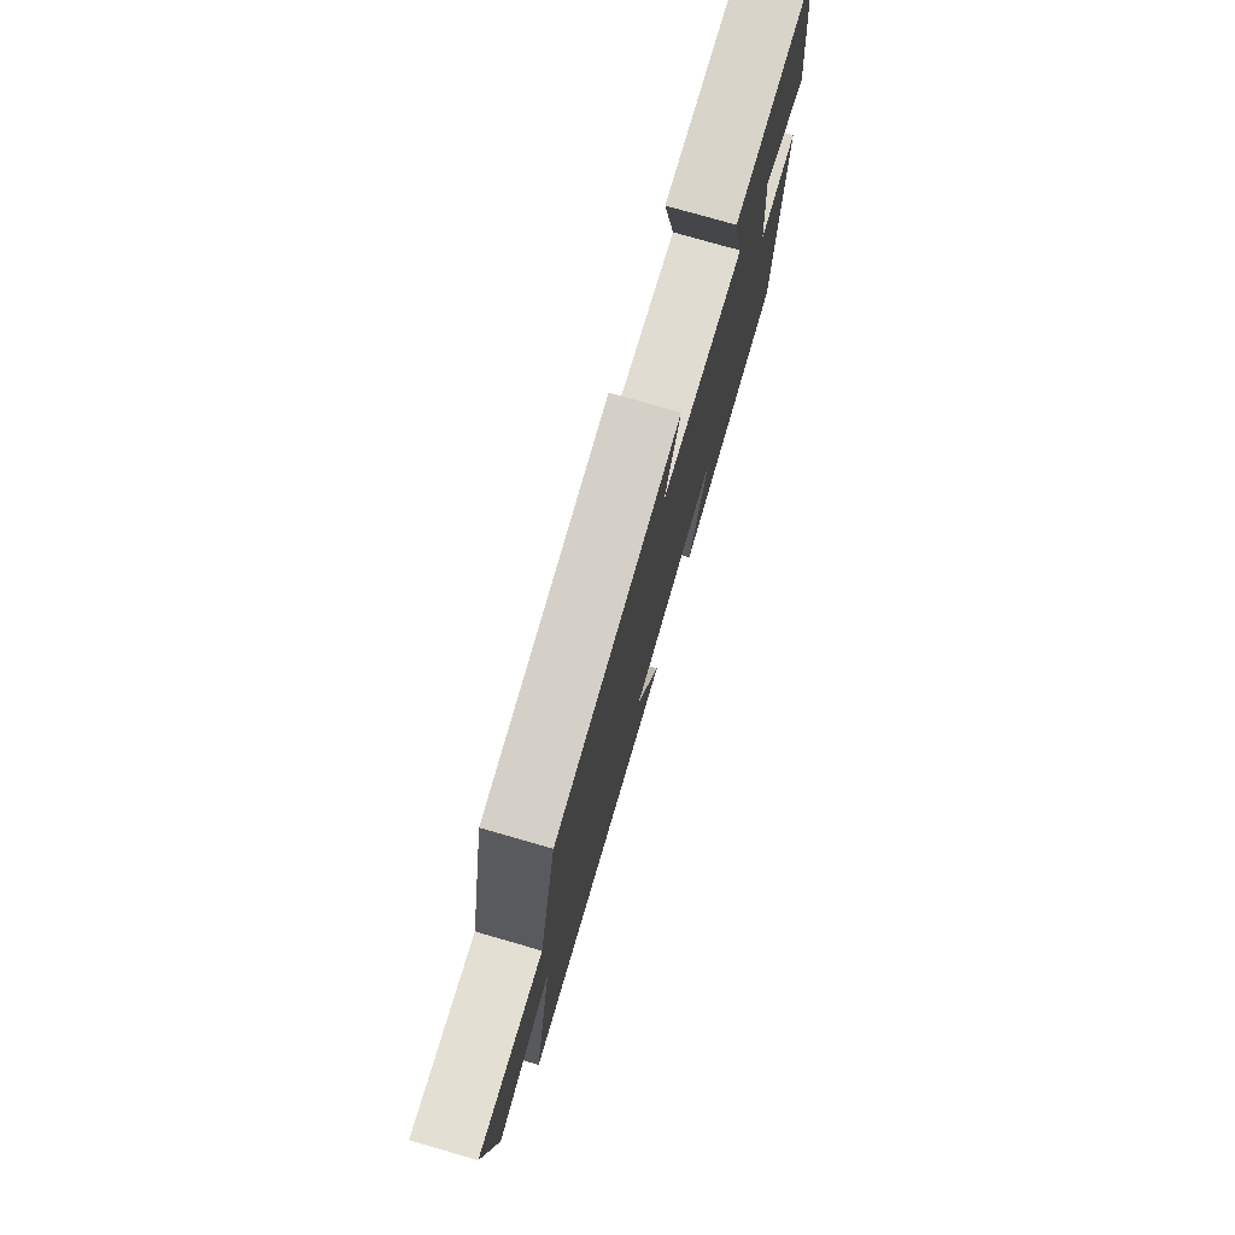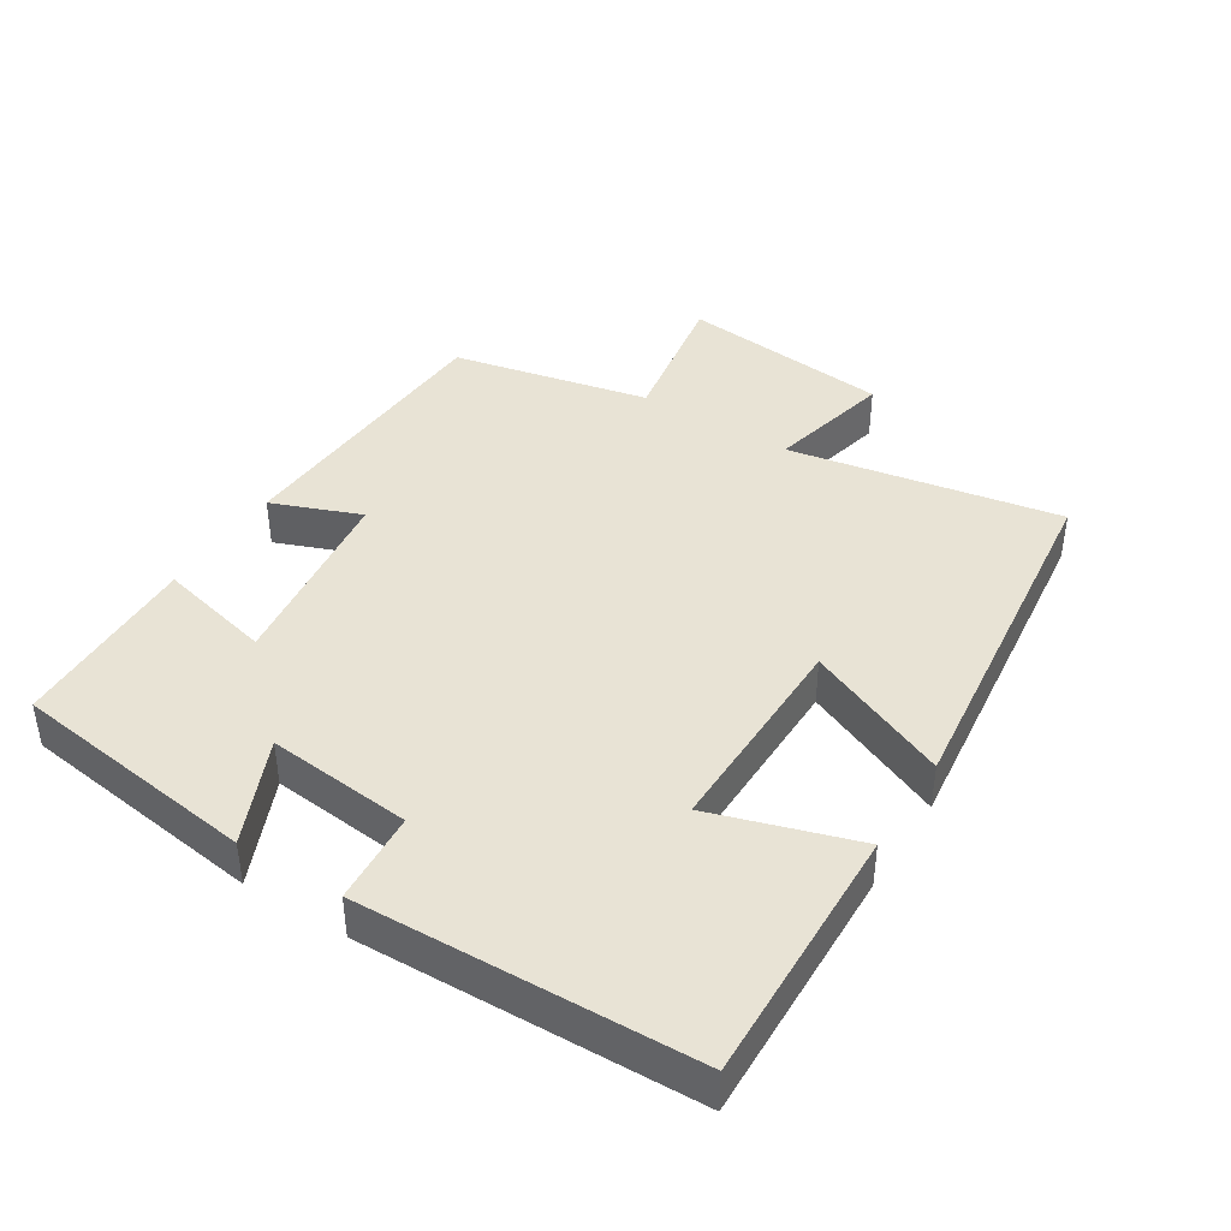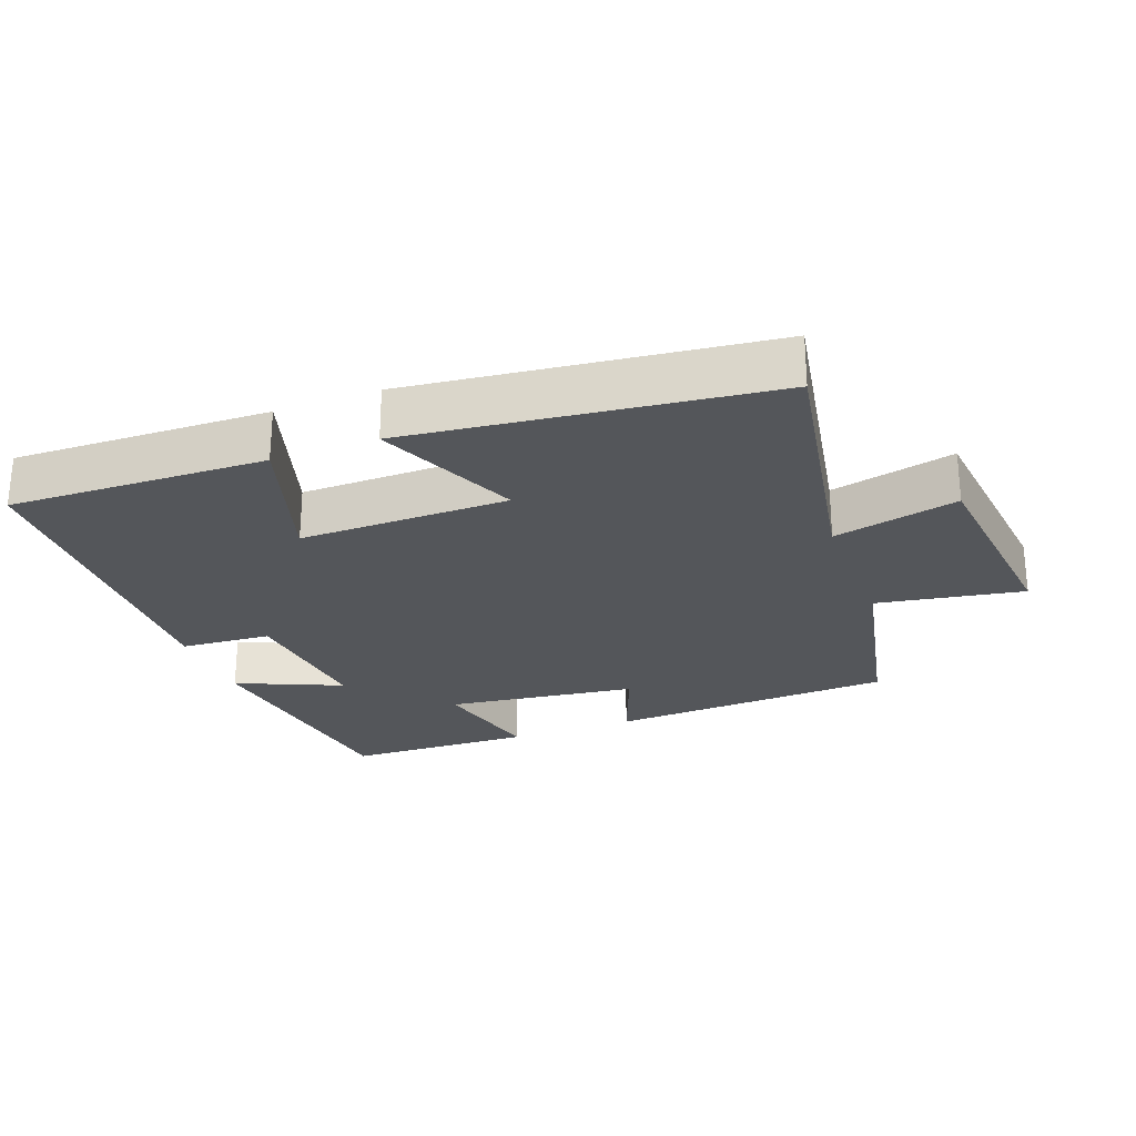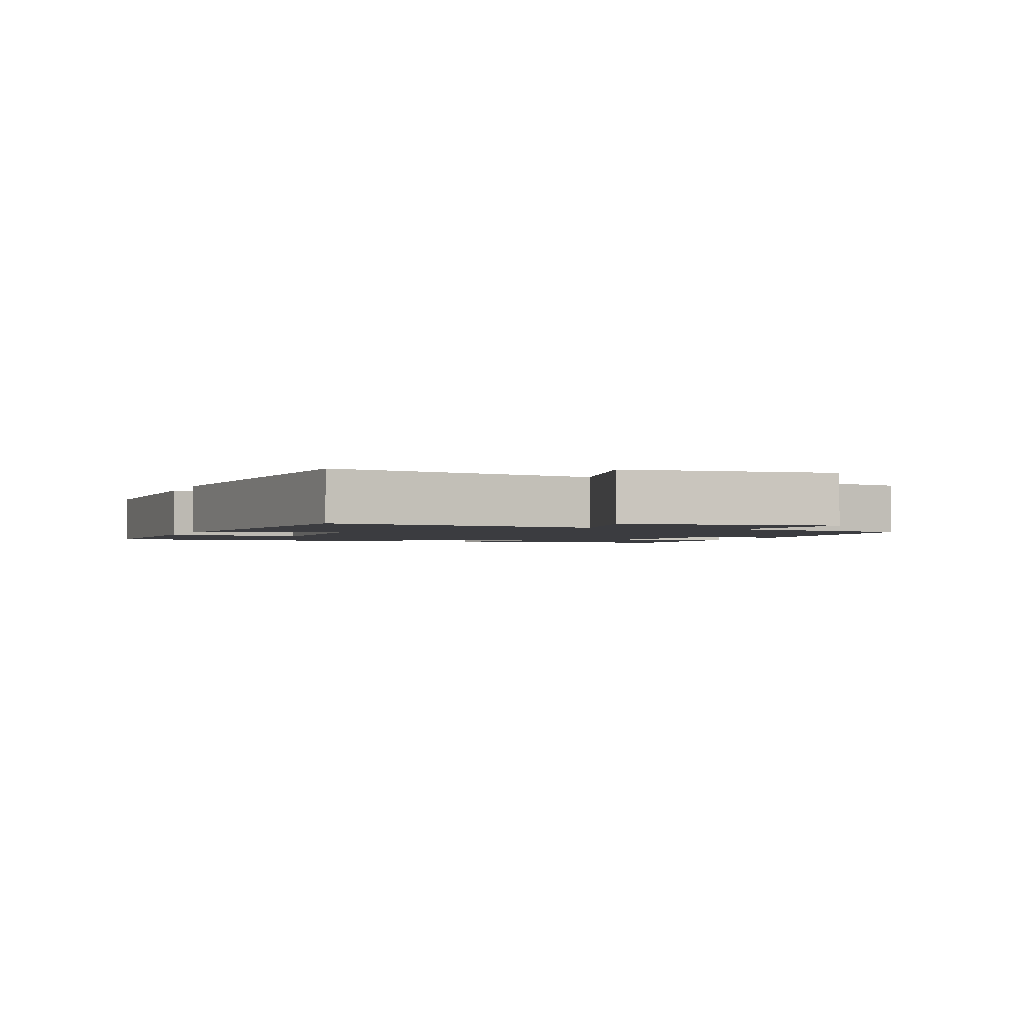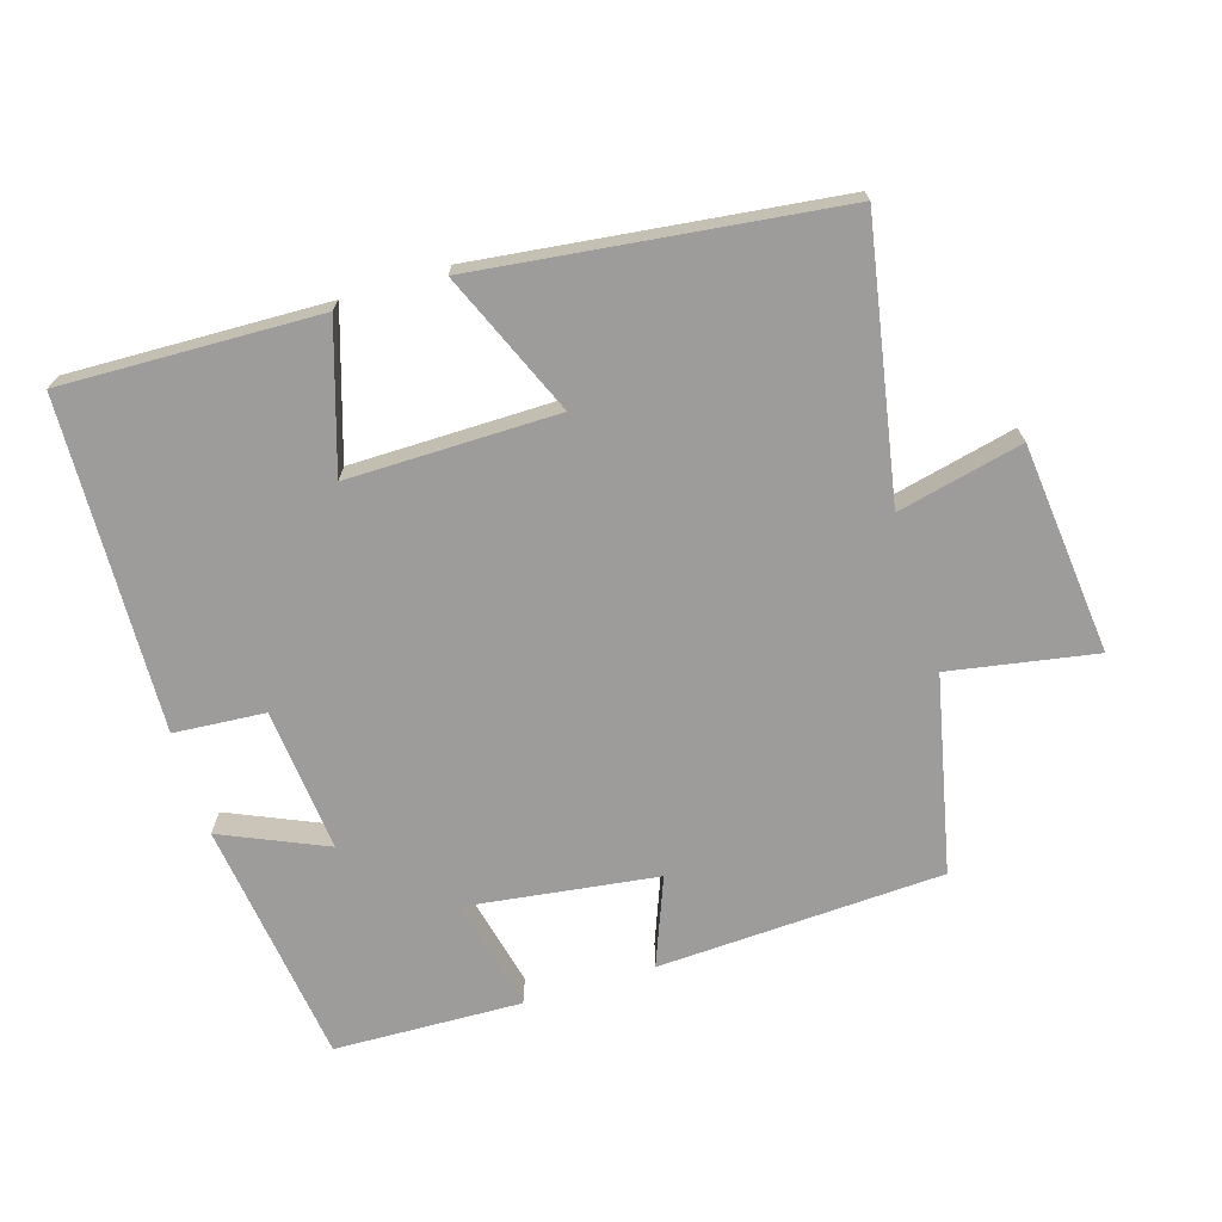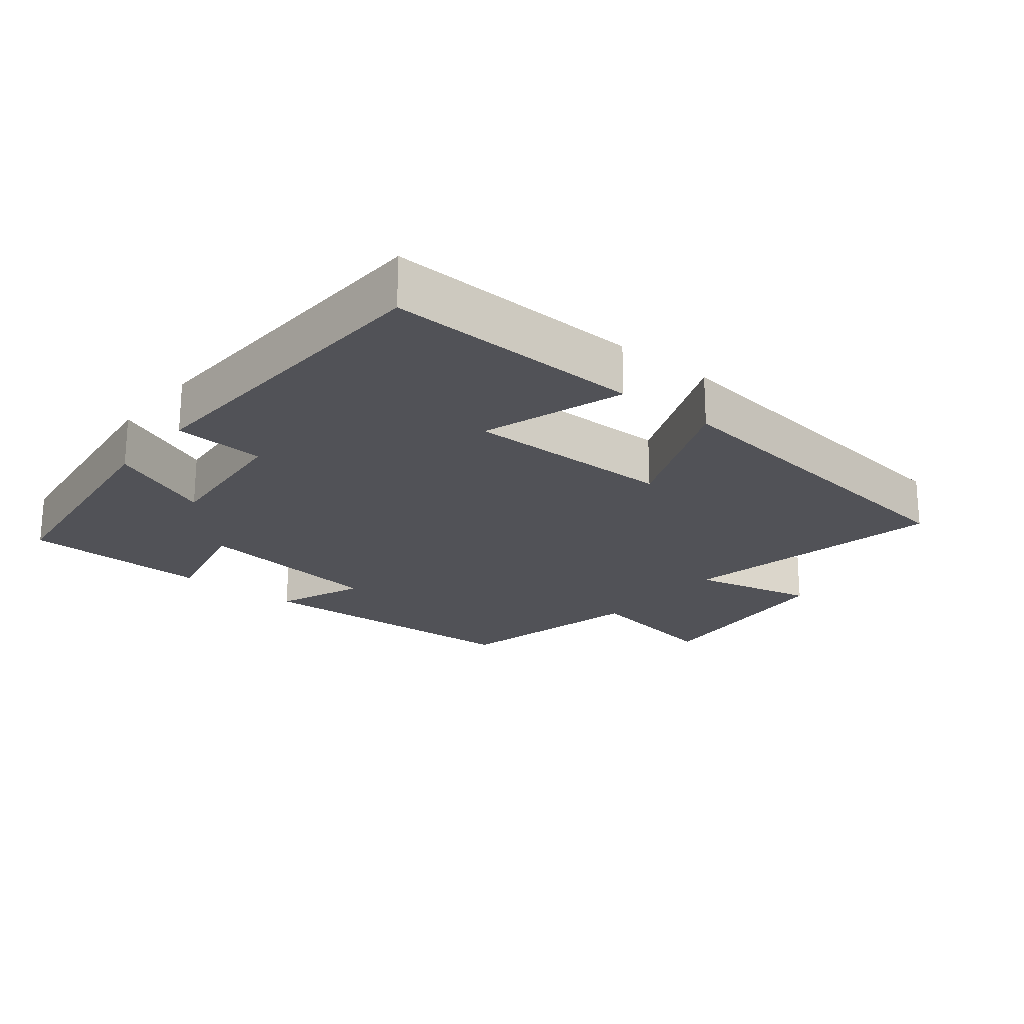
<metadata>
{"format":"obj","ext":"obj","renderer":"f3d","projection":"perspective","resolution":1024,"background":"white","views":[{"elev":77.0,"azim":-73.9,"up":"+Z"},{"elev":41.2,"azim":122.4,"up":"+Y"},{"elev":-25.6,"azim":-159.1,"up":"+Y"},{"elev":-2.0,"azim":-110.7,"up":"+Y"},{"elev":-70.2,"azim":-162.9,"up":"+Y"},{"elev":-21.4,"azim":140.9,"up":"+Y"}]}
</metadata>
<code>
v 0.482 0.07 -0.512
v 0.104 0.07 -0.5
v 0.171 0.07 -0.289
v -0.137 0.07 -0.291
v -0.048 0.07 -0.5
v -0.573 0.07 -0.436
v -0.5 0.07 -0.039
v -0.683 0.07 -0.081
v -0.715 0.07 0.229
v -0.5 0.07 0.191
v -0.437 0.07 0.48
v -0.016 0.07 0.5
v -0.067 0.07 0.37
v 0.215 0.07 0.332
v 0.176 0.07 0.5
v 0.453 0.07 0.491
v 0.5 0.07 0.129
v 0.346 0.07 0.197
v 0.366 0.07 -0.015
v 0.5 0.07 -0.025
v 0.482 0 -0.512
v 0.104 0 -0.5
v 0.171 0 -0.289
v -0.137 0 -0.291
v -0.048 0 -0.5
v -0.573 0 -0.436
v -0.5 0 -0.039
v -0.683 0 -0.081
v -0.715 0 0.229
v -0.5 0 0.191
v -0.437 0 0.48
v -0.016 0 0.5
v -0.067 0 0.37
v 0.215 0 0.332
v 0.176 0 0.5
v 0.453 0 0.491
v 0.5 0 0.129
v 0.346 0 0.197
v 0.366 0 -0.015
v 0.5 0 -0.025
f 19 20 1 2
f 18 19 2 3
f 15 16 17 18
f 14 15 18
f 13 14 18 3
f 10 11 12 13
f 10 13 3 4
f 7 8 9 10
f 7 10 4 5
f 5 6 7
f 22 21 40 39
f 23 22 39 38
f 38 37 36 35
f 38 35 34
f 23 38 34 33
f 33 32 31 30
f 24 23 33 30
f 30 29 28 27
f 25 24 30 27
f 27 26 25
f 1 21 22 2
f 2 22 23 3
f 3 23 24 4
f 4 24 25 5
f 5 25 26 6
f 6 26 27 7
f 7 27 28 8
f 8 28 29 9
f 9 29 30 10
f 10 30 31 11
f 11 31 32 12
f 12 32 33 13
f 13 33 34 14
f 14 34 35 15
f 15 35 36 16
f 16 36 37 17
f 17 37 38 18
f 18 38 39 19
f 19 39 40 20
f 20 40 21 1

</code>
